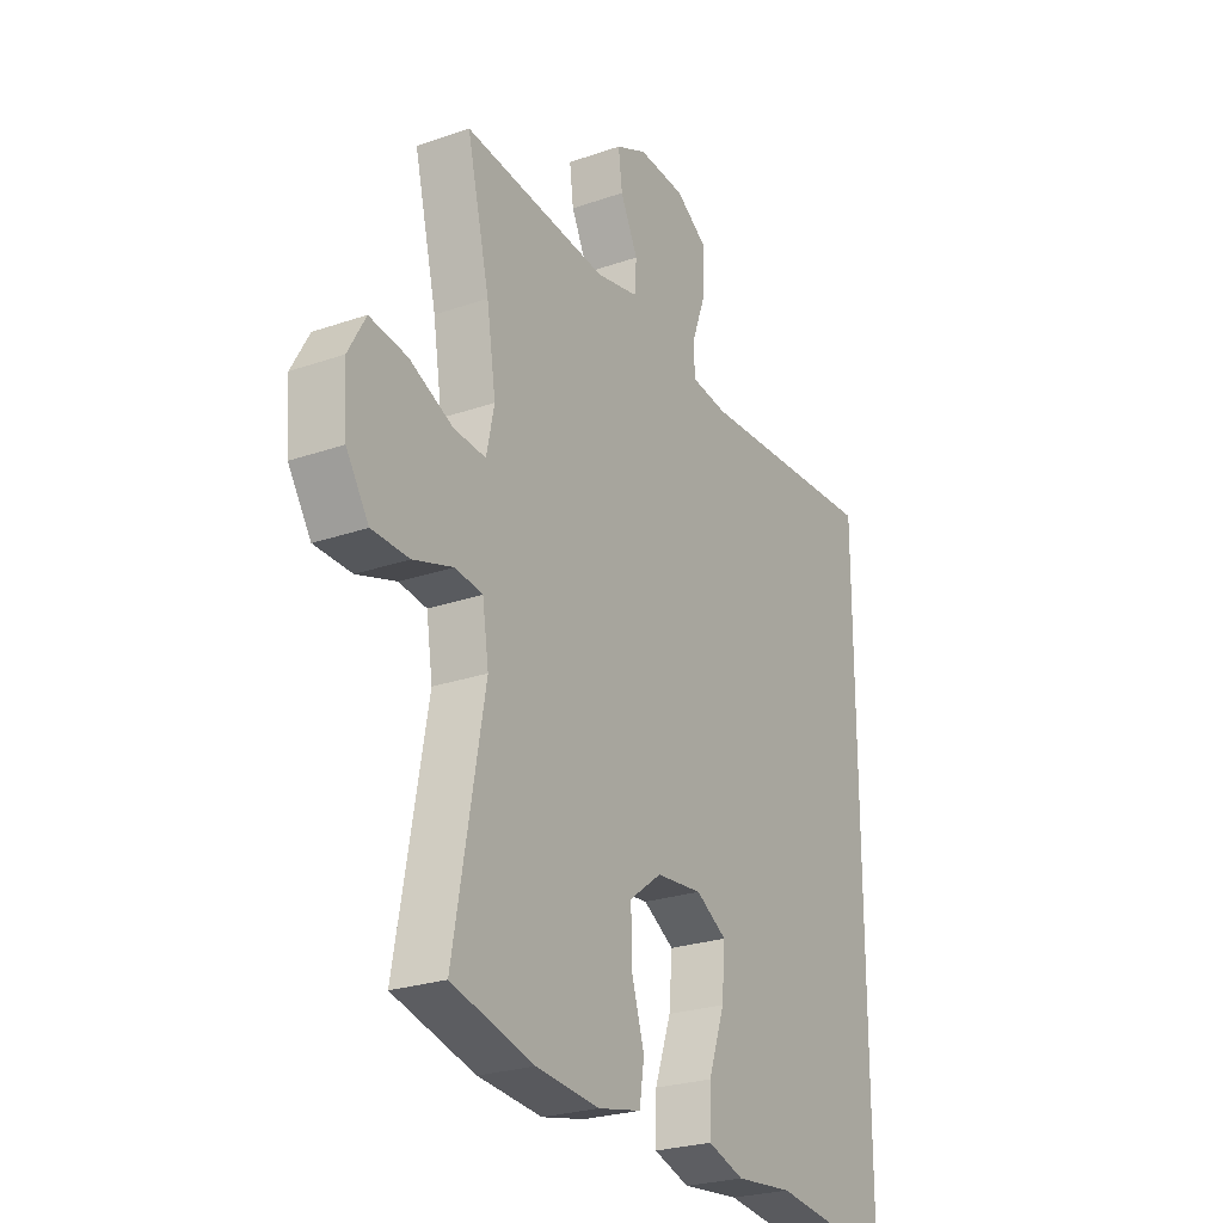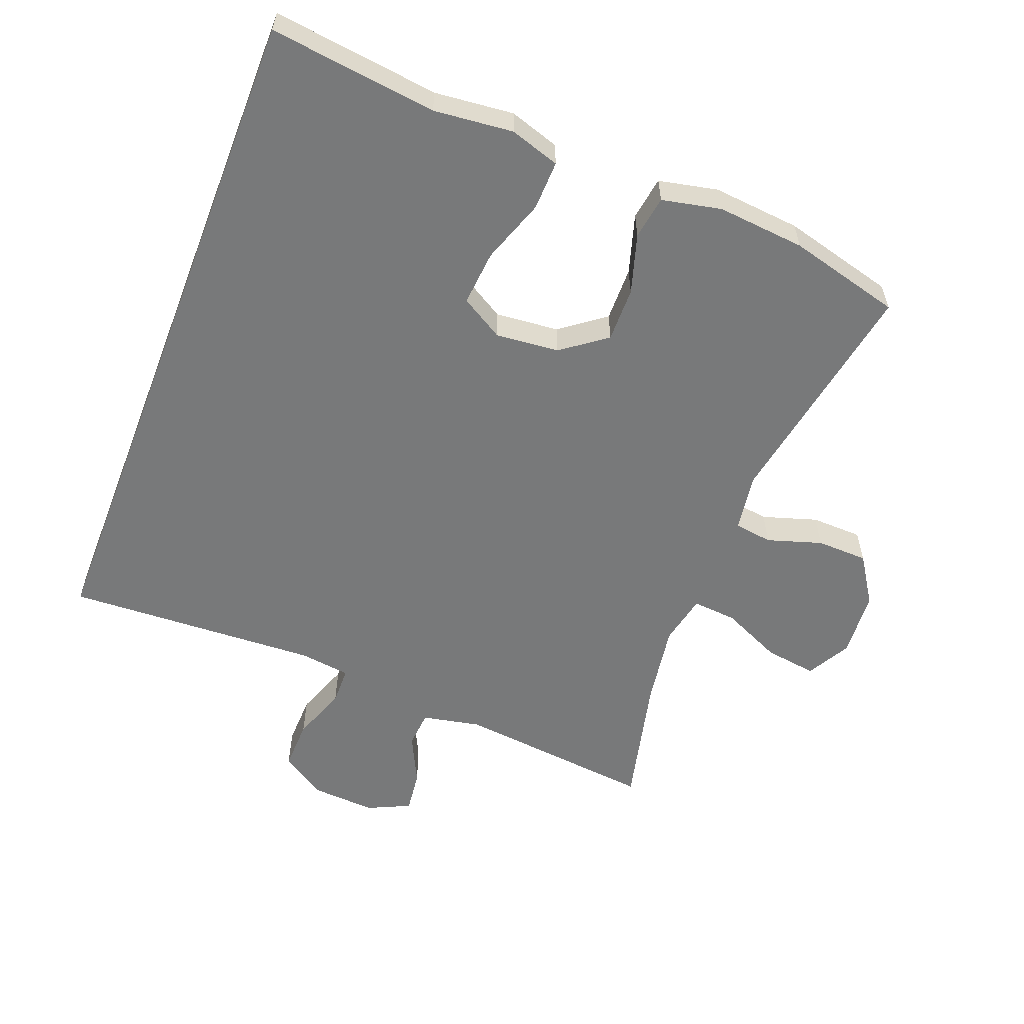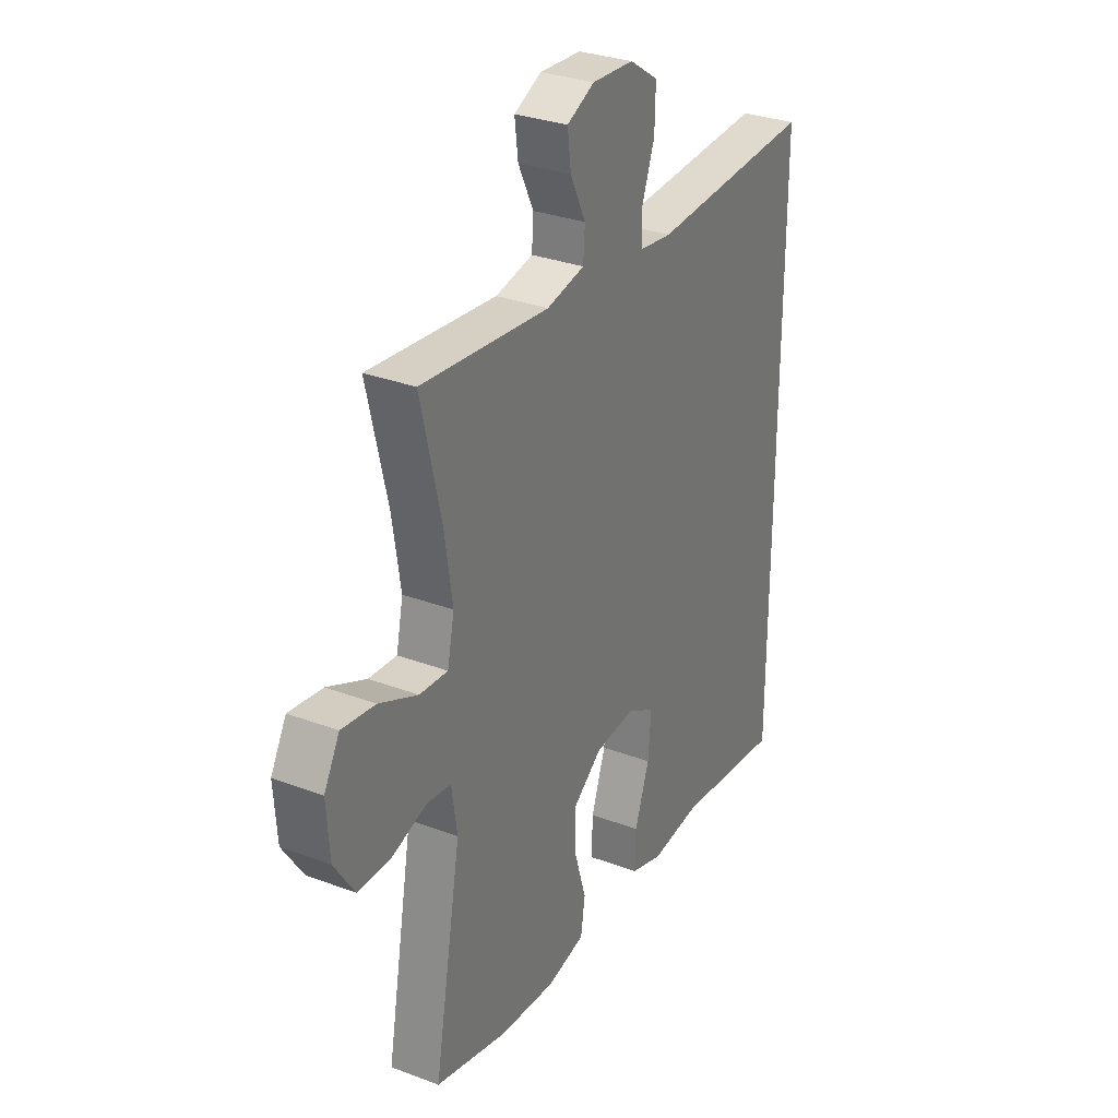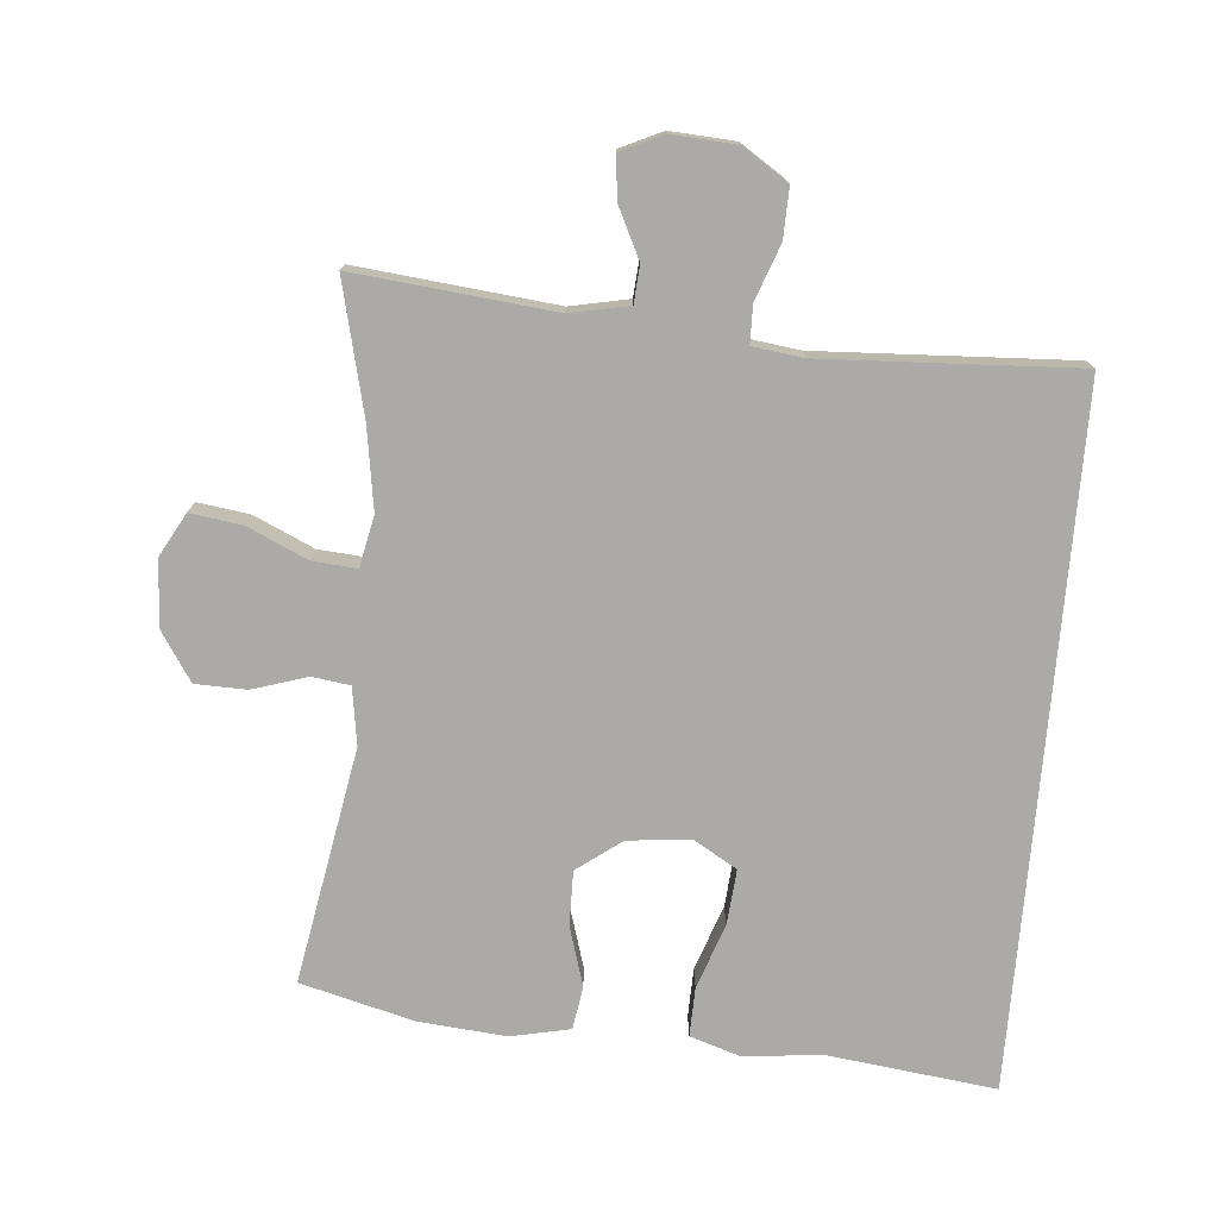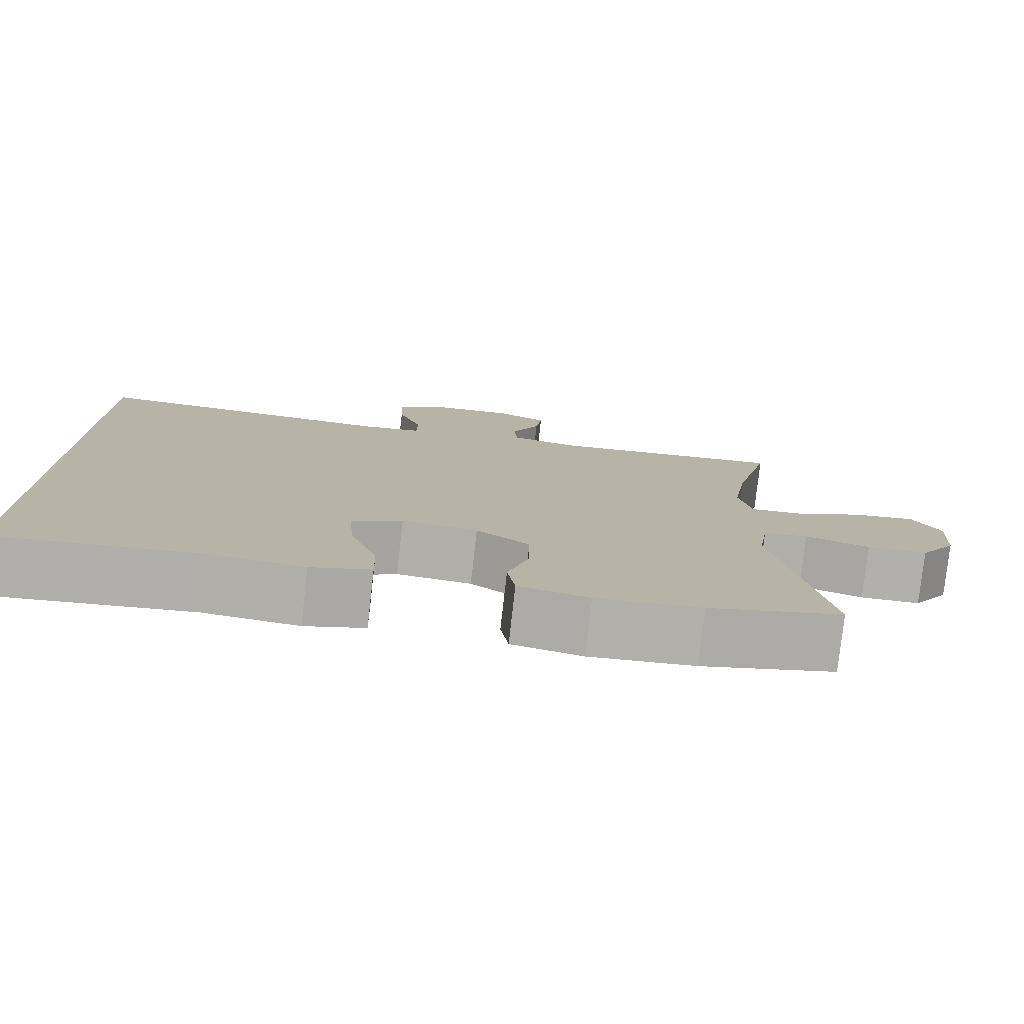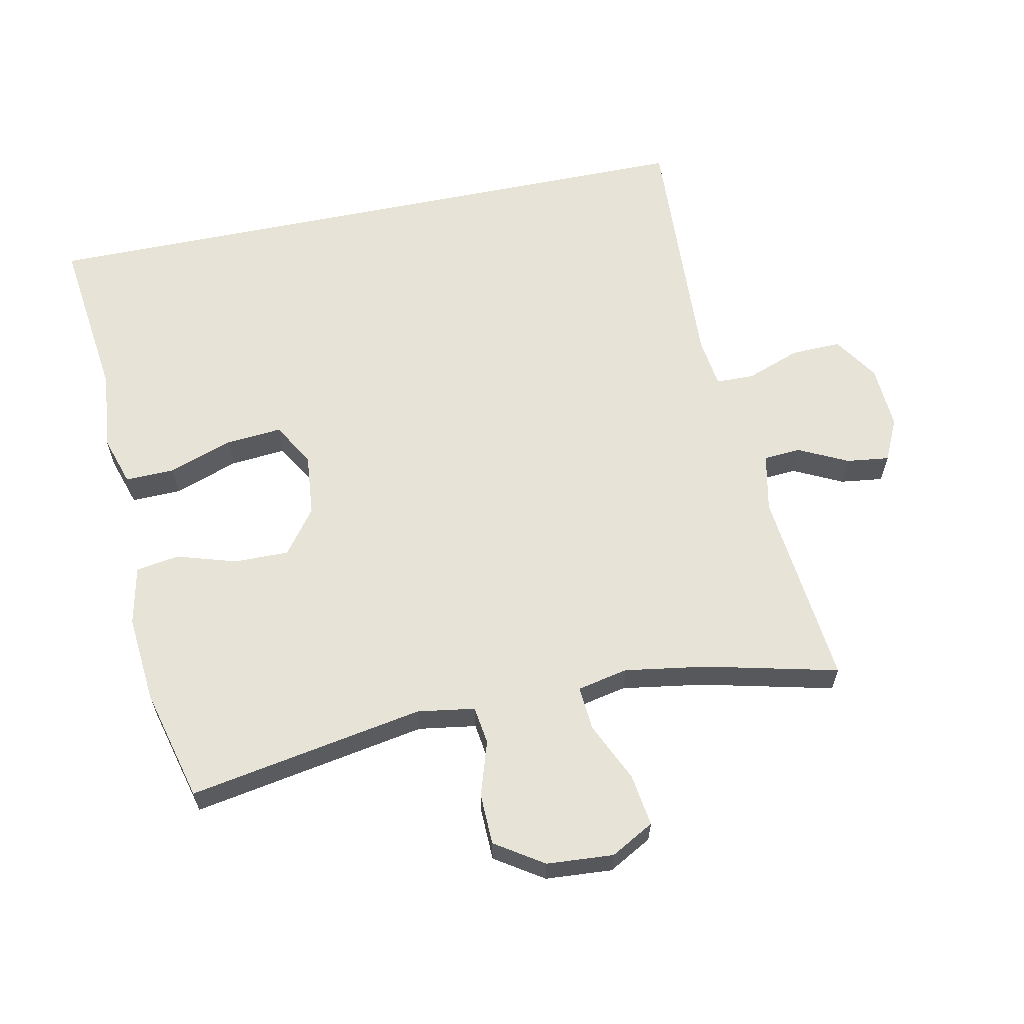
<metadata>
{"format":"obj","ext":"obj","renderer":"f3d","projection":"perspective","resolution":1024,"background":"white","views":[{"elev":-25.2,"azim":-60.7,"up":"+Z"},{"elev":-57.7,"azim":158.8,"up":"+Y"},{"elev":30.9,"azim":-61.7,"up":"+Z"},{"elev":-75.7,"azim":-4.9,"up":"+Y"},{"elev":-78.6,"azim":173.6,"up":"+Z"},{"elev":62.0,"azim":-101.6,"up":"+Y"}]}
</metadata>
<code>
v -0.5 0.07 0.5
v -0.202 0.07 0.469
v -0.114 0.07 0.487
v -0.11 0.07 0.543
v -0.146 0.07 0.617
v -0.154 0.07 0.681
v -0.09 0.07 0.711
v 0.007 0.07 0.705
v 0.074 0.07 0.661
v 0.072 0.07 0.586
v 0.042 0.07 0.504
v 0.043 0.07 0.447
v 0.119 0.07 0.437
v 0.5 0.07 0.456
v 0.5 0.07 -0.577
v 0.249 0.07 -0.546
v 0.13 0.07 -0.558
v 0.055 0.07 -0.534
v 0.057 0.07 -0.46
v 0.091 0.07 -0.363
v 0.098 0.07 -0.28
v 0.034 0.07 -0.242
v -0.061 0.07 -0.251
v -0.128 0.07 -0.301
v -0.127 0.07 -0.383
v -0.1 0.07 -0.472
v -0.11 0.07 -0.537
v -0.199 0.07 -0.556
v -0.331 0.07 -0.544
v -0.5 0.07 -0.5
v -0.437 0.07 -0.147
v -0.45 0.07 -0.061
v -0.507 0.07 -0.053
v -0.589 0.07 -0.079
v -0.666 0.07 -0.077
v -0.713 0.07 -0.005
v -0.72 0.07 0.095
v -0.684 0.07 0.16
v -0.606 0.07 0.149
v -0.516 0.07 0.108
v -0.45 0.07 0.103
v -0.434 0.07 0.179
v -0.453 0.07 0.302
v -0.5 0 0.5
v -0.202 0 0.469
v -0.114 0 0.487
v -0.11 0 0.543
v -0.146 0 0.617
v -0.154 0 0.681
v -0.09 0 0.711
v 0.007 0 0.705
v 0.074 0 0.661
v 0.072 0 0.586
v 0.042 0 0.504
v 0.043 0 0.447
v 0.119 0 0.437
v 0.5 0 0.456
v 0.5 0 -0.577
v 0.249 0 -0.546
v 0.13 0 -0.558
v 0.055 0 -0.534
v 0.057 0 -0.46
v 0.091 0 -0.363
v 0.098 0 -0.28
v 0.034 0 -0.242
v -0.061 0 -0.251
v -0.128 0 -0.301
v -0.127 0 -0.383
v -0.1 0 -0.472
v -0.11 0 -0.537
v -0.199 0 -0.556
v -0.331 0 -0.544
v -0.5 0 -0.5
v -0.437 0 -0.147
v -0.45 0 -0.061
v -0.507 0 -0.053
v -0.589 0 -0.079
v -0.666 0 -0.077
v -0.713 0 -0.005
v -0.72 0 0.095
v -0.684 0 0.16
v -0.606 0 0.149
v -0.516 0 0.108
v -0.45 0 0.103
v -0.434 0 0.179
v -0.453 0 0.302
f 37 38 39 40
f 37 40 41
f 36 37 41
f 33 34 35 36
f 32 33 36 41
f 31 32 41 42
f 29 30 31
f 28 29 31 42
f 25 26 27 28
f 24 25 28 42
f 17 18 19 20
f 16 17 20 21
f 13 14 15 16
f 12 13 16 21
f 8 9 10 11
f 8 11 12
f 4 5 6 7
f 3 4 7 8
f 43 1 2
f 43 2 3
f 23 24 42 43
f 22 23 43 3
f 12 21 22
f 3 8 12 22
f 83 82 81 80
f 84 83 80
f 84 80 79
f 79 78 77 76
f 84 79 76 75
f 85 84 75 74
f 74 73 72
f 85 74 72 71
f 71 70 69 68
f 85 71 68 67
f 63 62 61 60
f 64 63 60 59
f 59 58 57 56
f 64 59 56 55
f 54 53 52 51
f 55 54 51
f 50 49 48 47
f 51 50 47 46
f 45 44 86
f 46 45 86
f 86 85 67 66
f 46 86 66 65
f 65 64 55
f 65 55 51 46
f 1 44 45 2
f 2 45 46 3
f 3 46 47 4
f 4 47 48 5
f 5 48 49 6
f 6 49 50 7
f 7 50 51 8
f 8 51 52 9
f 9 52 53 10
f 10 53 54 11
f 11 54 55 12
f 12 55 56 13
f 13 56 57 14
f 14 57 58 15
f 15 58 59 16
f 16 59 60 17
f 17 60 61 18
f 18 61 62 19
f 19 62 63 20
f 20 63 64 21
f 21 64 65 22
f 22 65 66 23
f 23 66 67 24
f 24 67 68 25
f 25 68 69 26
f 26 69 70 27
f 27 70 71 28
f 28 71 72 29
f 29 72 73 30
f 30 73 74 31
f 31 74 75 32
f 32 75 76 33
f 33 76 77 34
f 34 77 78 35
f 35 78 79 36
f 36 79 80 37
f 37 80 81 38
f 38 81 82 39
f 39 82 83 40
f 40 83 84 41
f 41 84 85 42
f 42 85 86 43
f 43 86 44 1

</code>
